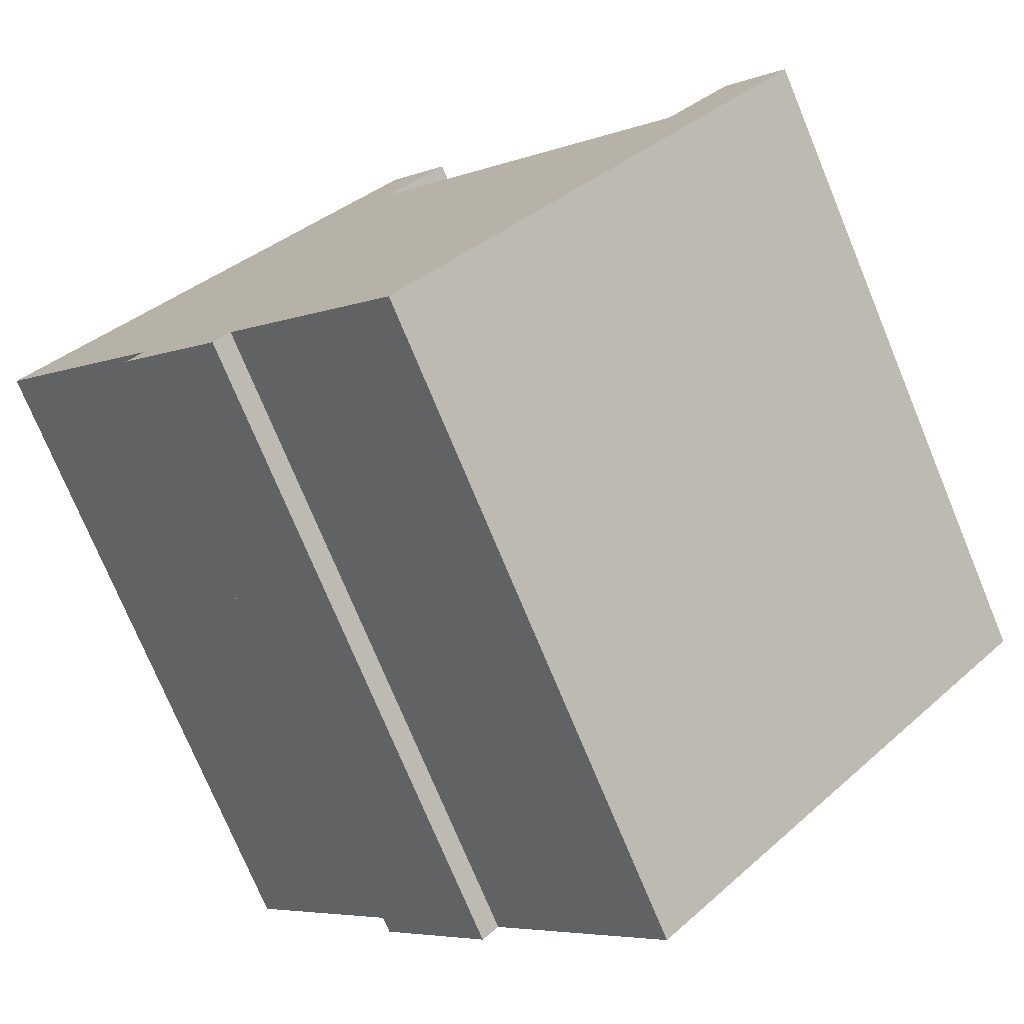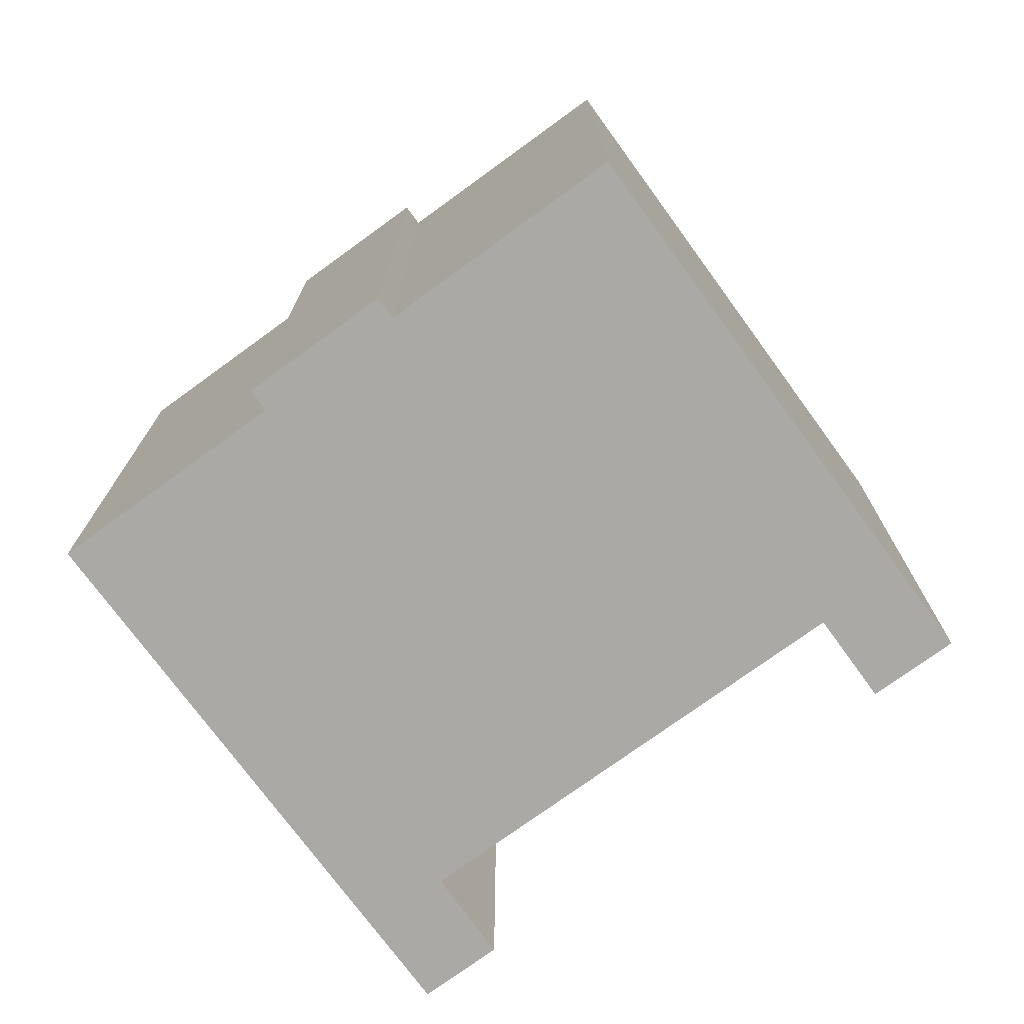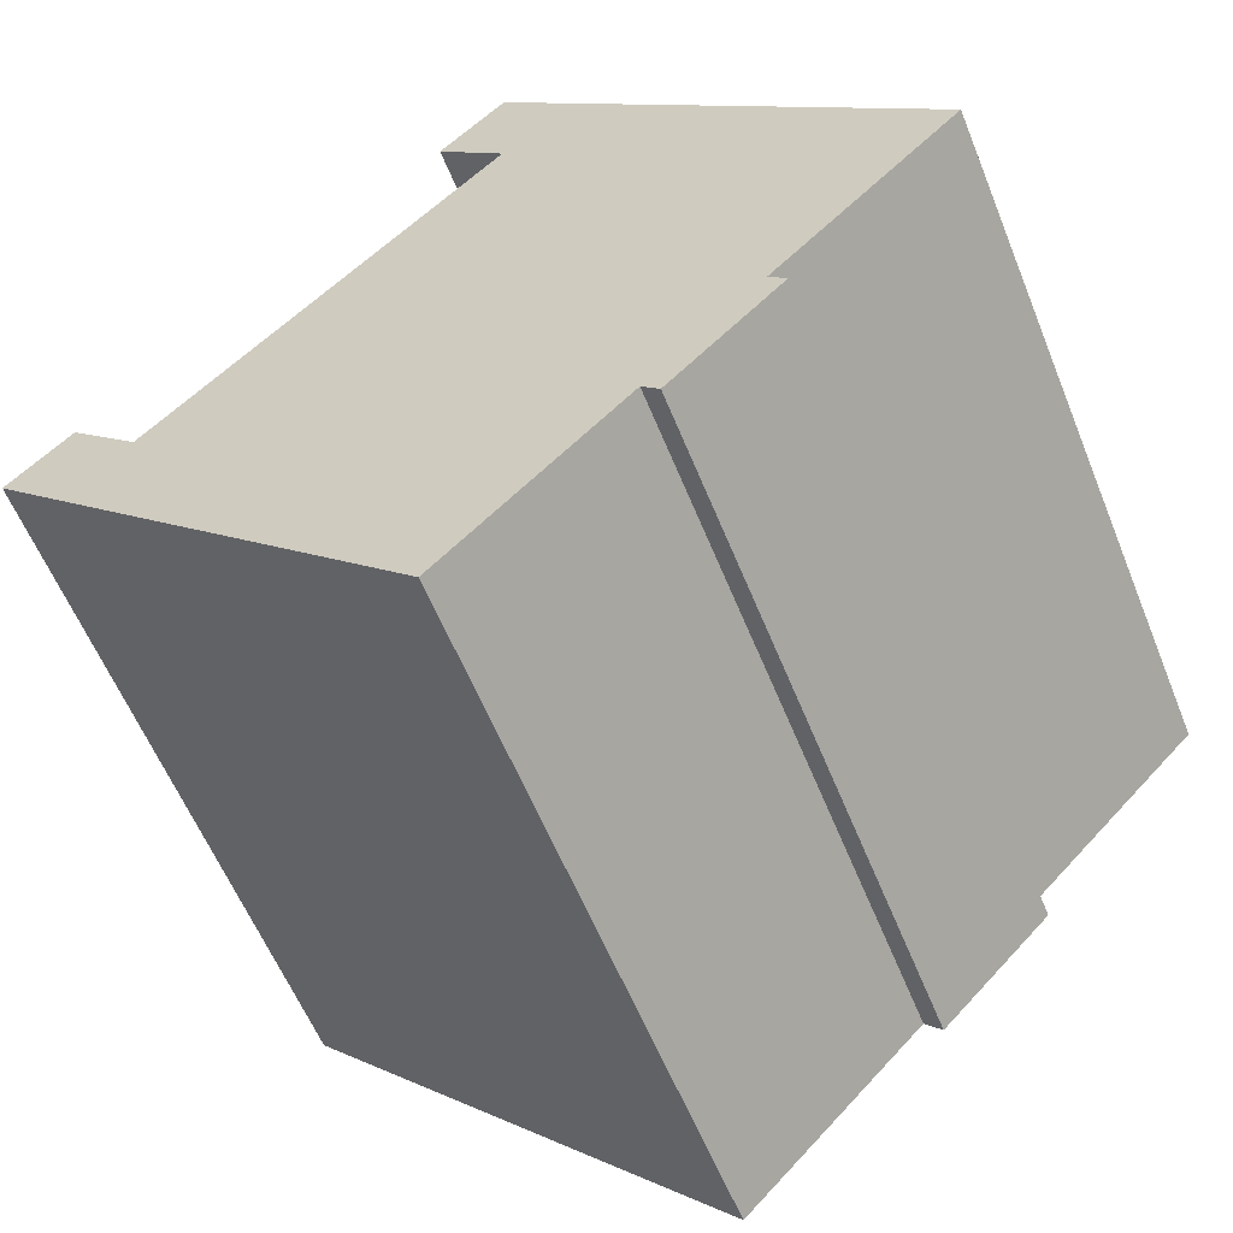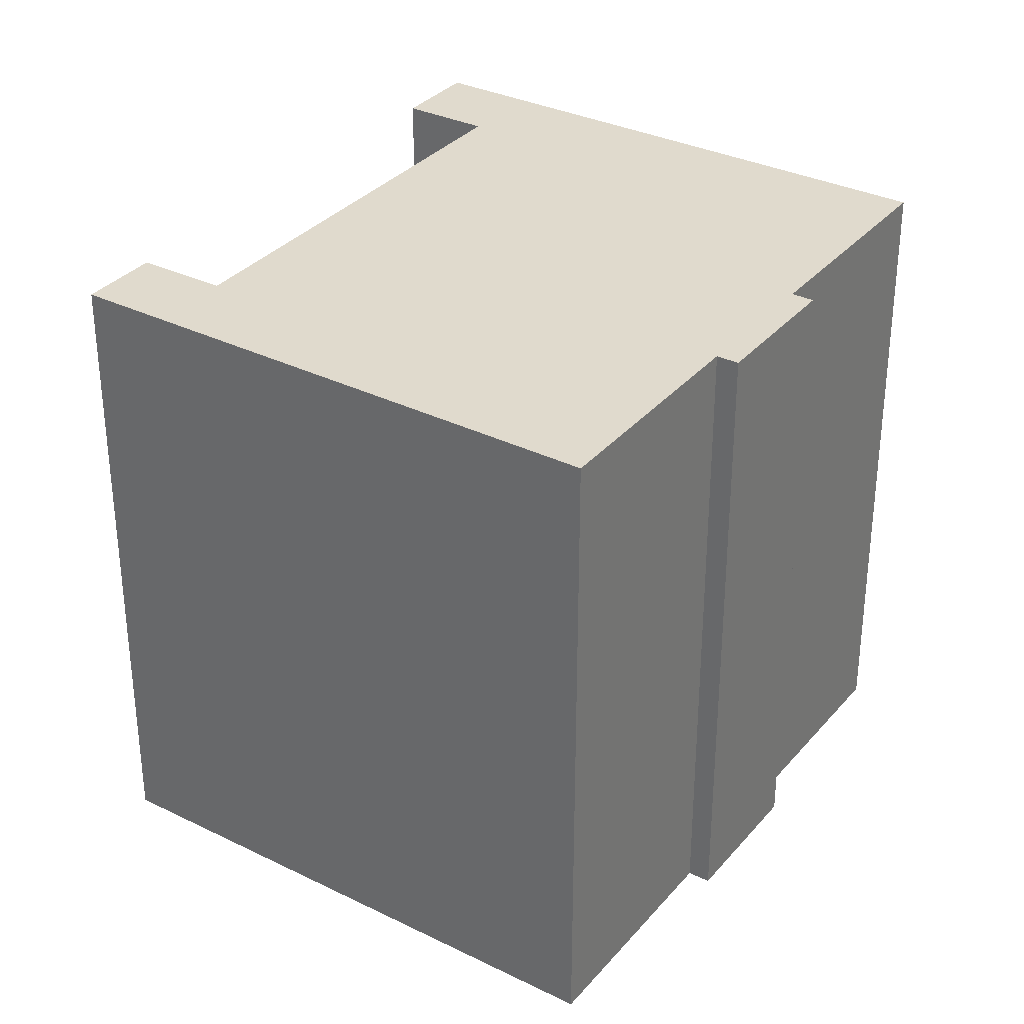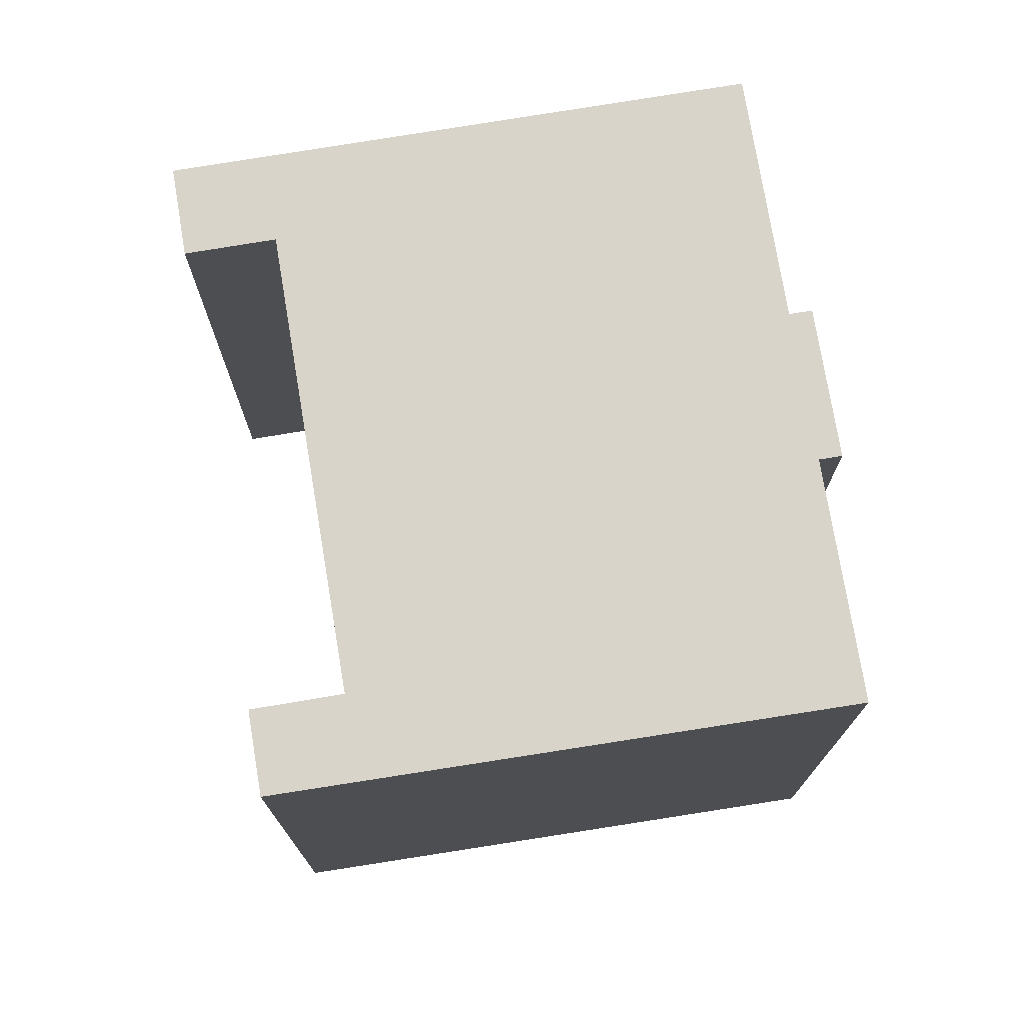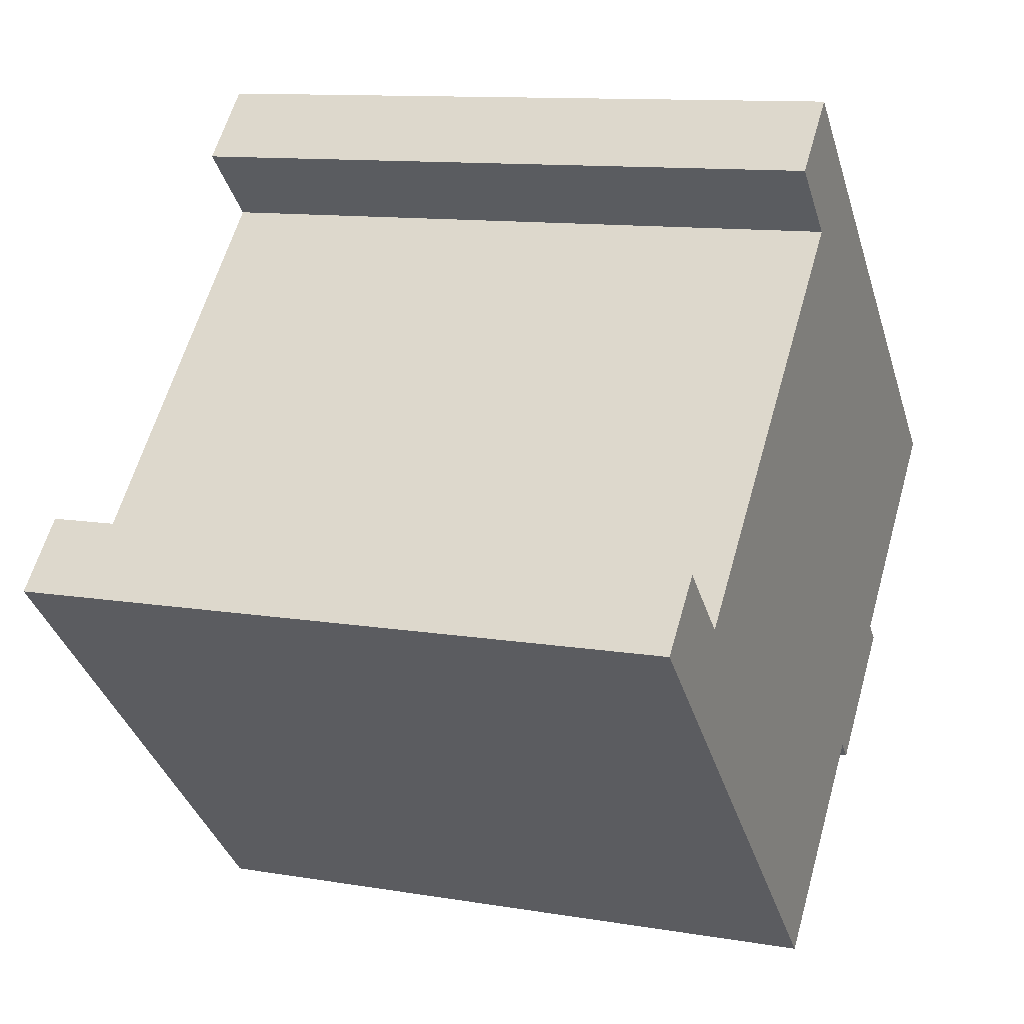
<metadata>
{"format":"obj","ext":"obj","renderer":"f3d","projection":"perspective","resolution":1024,"background":"white","views":[{"elev":-75.0,"azim":22.5,"up":"+Z"},{"elev":-75.3,"azim":-98.4,"up":"+Y"},{"elev":-58.8,"azim":-158.1,"up":"+Z"},{"elev":33.1,"azim":169.3,"up":"+Y"},{"elev":75.3,"azim":126.2,"up":"+Y"},{"elev":11.2,"azim":112.6,"up":"+Z"}]}
</metadata>
<code>
v  0 0 0
v  10.1 -4.429e-16 7.234
v  8.77 -5.259e-16 8.588
v  8.713 -3.604e-16 5.886
v  15.58 7.025e-17 -1.147
v  5.592 3.919e-16 -6.4
v  5.942 3.709e-16 -6.056
v  4.151 3.019e-16 -4.93
v  18.21 6.455e-17 -1.054
v  16.97 -1.299e-17 0.2121
v  9.528 5.947e-16 -9.712
v  3.702 2.31e-16 -3.773
v  3.353 2.52e-16 -4.116
v  10.1 13.76 7.233
v  8.714 13.76 5.885
v  8.77 13.76 8.588
v  3.702 13.76 -3.774
v  0.0002928 13.76 -0.0004364
v  4.152 13.76 -4.93
v  5.593 13.76 -6.4
v  5.942 13.76 -6.057
v  9.529 13.76 -9.712
v  15.58 13.76 -1.148
v  18.21 13.76 -1.055
v  16.97 13.76 0.2117
v  3.354 13.76 -4.116
g defaultobject
f 1 2 3
f 2 1 4
f 4 1 5
f 6 7 8
f 5 9 10
f 9 5 11
f 11 5 1
f 11 1 7
f 7 1 12
f 7 12 13
f 7 13 8
f 14 15 16
f 16 17 18
f 17 16 19
f 19 16 20
f 20 16 21
f 21 16 15
f 21 15 22
f 22 15 23
f 22 23 24
f 24 23 25
f 19 26 17
f 25 5 10
f 5 25 23
f 9 25 10
f 25 9 24
f 11 24 9
f 24 11 22
f 21 11 7
f 11 21 22
f 6 21 7
f 21 6 20
f 19 6 8
f 6 19 20
f 26 8 13
f 8 26 19
f 17 13 12
f 13 17 26
f 18 12 1
f 12 18 17
f 16 1 3
f 1 16 18
f 2 16 3
f 16 2 14
f 4 14 2
f 14 4 15
f 5 15 4
f 15 5 23

</code>
